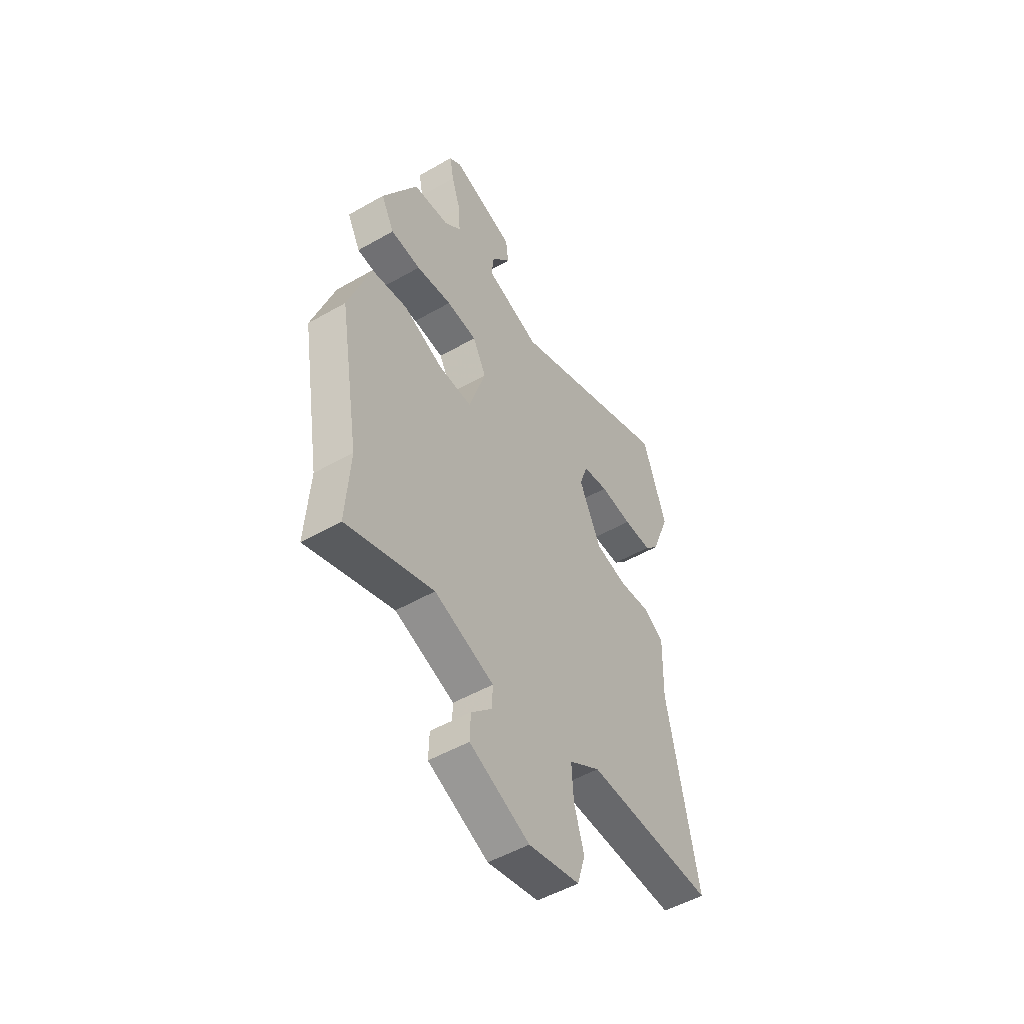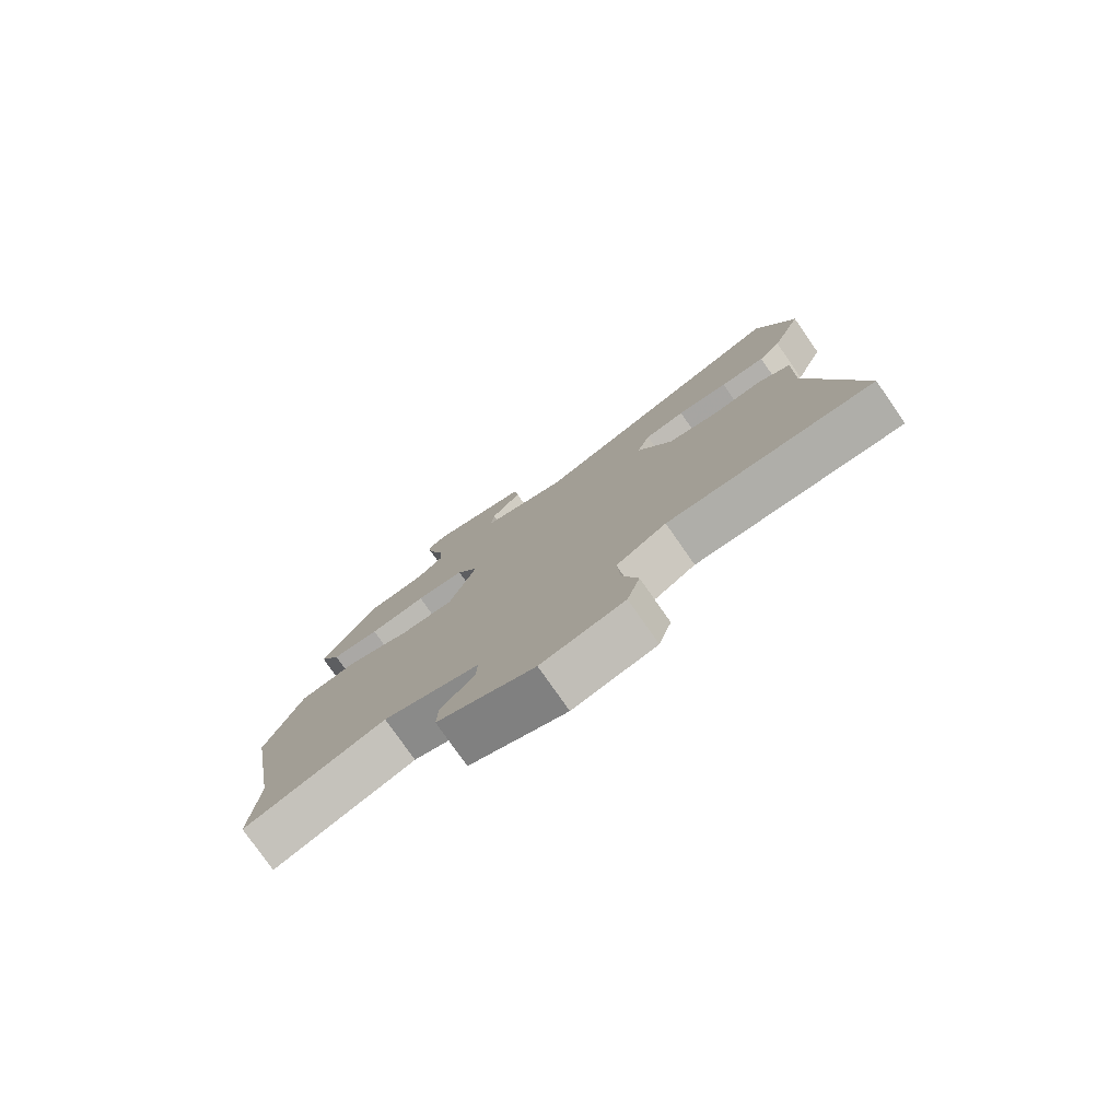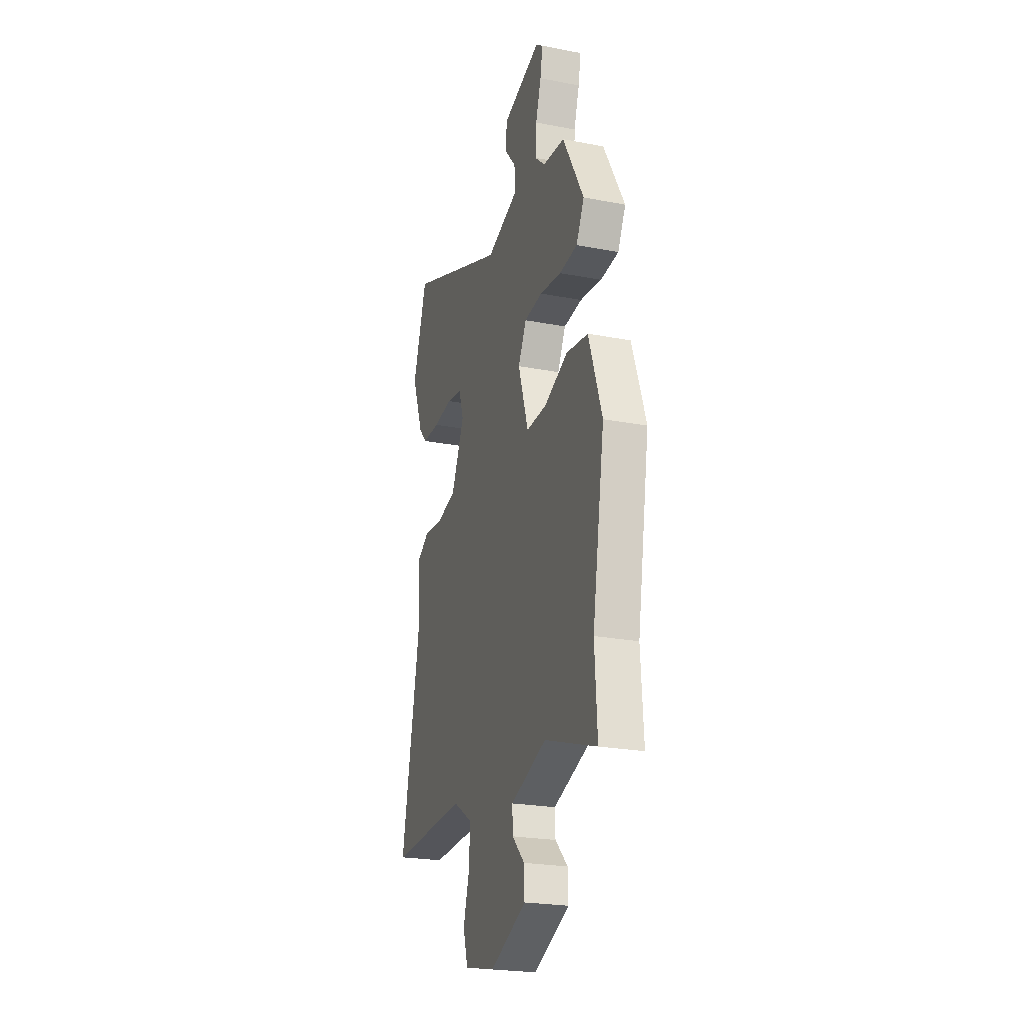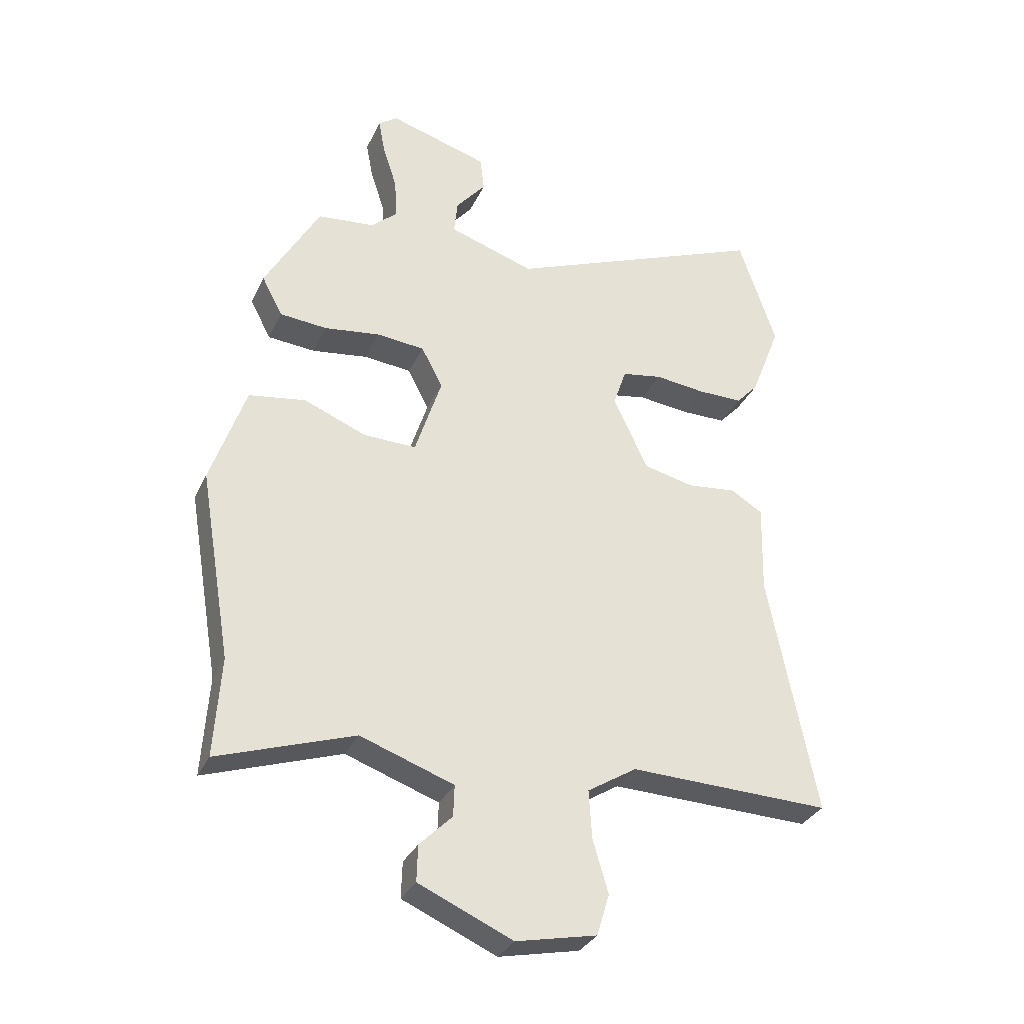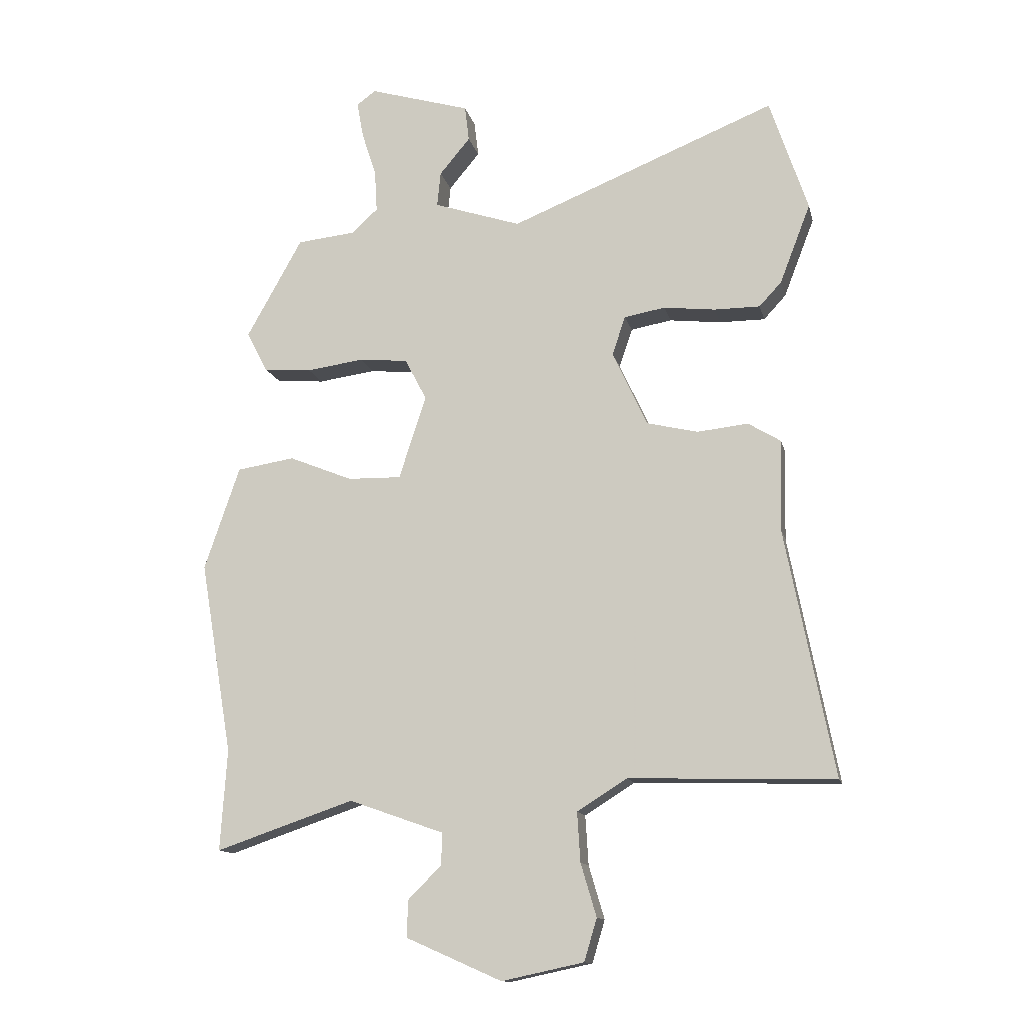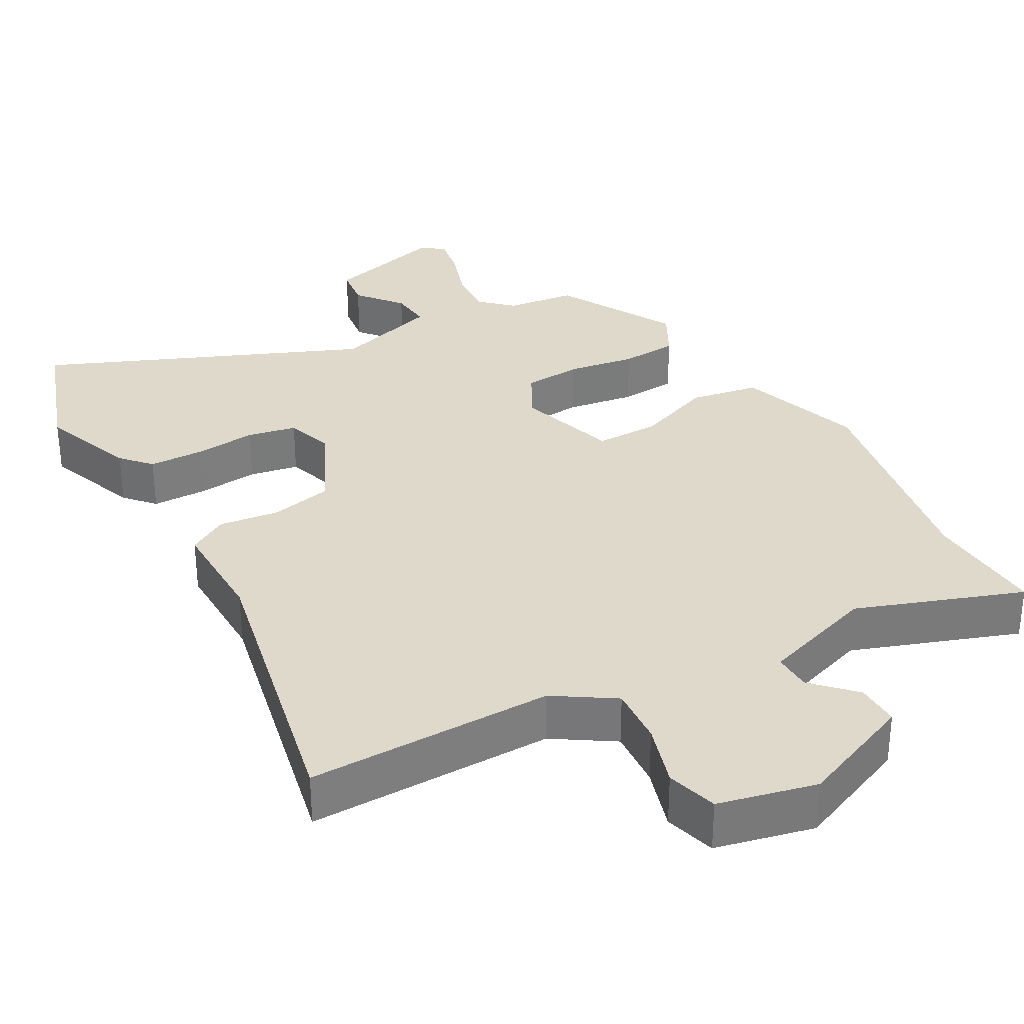
<metadata>
{"format":"obj","ext":"obj","renderer":"f3d","projection":"perspective","resolution":1024,"background":"white","views":[{"elev":-51.1,"azim":-58.0,"up":"+Z"},{"elev":-78.7,"azim":35.0,"up":"+Z"},{"elev":-23.4,"azim":-108.0,"up":"+Z"},{"elev":-32.2,"azim":-22.0,"up":"+Z"},{"elev":-13.3,"azim":12.9,"up":"+Z"},{"elev":32.3,"azim":151.6,"up":"+Y"}]}
</metadata>
<code>
v 0.451 0.07 0.647
v 0.514 0.07 0.458
v 0.463 0.07 0.326
v 0.426 0.07 0.286
v 0.35 0.07 0.286
v 0.264 0.07 0.296
v 0.196 0.07 0.284
v 0.174 0.07 0.219
v 0.232 0.07 0.094
v 0.317 0.07 0.074
v 0.401 0.07 0.083
v 0.455 0.07 0.05
v 0.451 0.07 -0.102
v 0.531 0.07 -0.511
v 0.19 0.07 -0.501
v 0.107 0.07 -0.553
v 0.112 0.07 -0.635
v 0.138 0.07 -0.723
v 0.117 0.07 -0.793
v -0.019 0.07 -0.822
v -0.178 0.07 -0.752
v -0.176 0.07 -0.691
v -0.121 0.07 -0.636
v -0.119 0.07 -0.583
v -0.277 0.07 -0.527
v -0.507 0.07 -0.605
v -0.496 0.07 -0.437
v -0.55 0.07 -0.117
v -0.491 0.07 0.055
v -0.395 0.07 0.07
v -0.289 0.07 0.027
v -0.2 0.07 0.025
v -0.155 0.07 0.164
v -0.191 0.07 0.233
v -0.272 0.07 0.241
v -0.367 0.07 0.228
v -0.447 0.07 0.235
v -0.482 0.07 0.302
v -0.389 0.07 0.468
v -0.292 0.07 0.478
v -0.248 0.07 0.518
v -0.252 0.07 0.587
v -0.276 0.07 0.662
v -0.287 0.07 0.722
v -0.255 0.07 0.745
v -0.087 0.07 0.695
v -0.08 0.07 0.636
v -0.131 0.07 0.575
v -0.137 0.07 0.517
v 0.008 0.07 0.469
v 0.451 0 0.647
v 0.514 0 0.458
v 0.463 0 0.326
v 0.426 0 0.286
v 0.35 0 0.286
v 0.264 0 0.296
v 0.196 0 0.284
v 0.174 0 0.219
v 0.232 0 0.094
v 0.317 0 0.074
v 0.401 0 0.083
v 0.455 0 0.05
v 0.451 0 -0.102
v 0.531 0 -0.511
v 0.19 0 -0.501
v 0.107 0 -0.553
v 0.112 0 -0.635
v 0.138 0 -0.723
v 0.117 0 -0.793
v -0.019 0 -0.822
v -0.178 0 -0.752
v -0.176 0 -0.691
v -0.121 0 -0.636
v -0.119 0 -0.583
v -0.277 0 -0.527
v -0.507 0 -0.605
v -0.496 0 -0.437
v -0.55 0 -0.117
v -0.491 0 0.055
v -0.395 0 0.07
v -0.289 0 0.027
v -0.2 0 0.025
v -0.155 0 0.164
v -0.191 0 0.233
v -0.272 0 0.241
v -0.367 0 0.228
v -0.447 0 0.235
v -0.482 0 0.302
v -0.389 0 0.468
v -0.292 0 0.478
v -0.248 0 0.518
v -0.252 0 0.587
v -0.276 0 0.662
v -0.287 0 0.722
v -0.255 0 0.745
v -0.087 0 0.695
v -0.08 0 0.636
v -0.131 0 0.575
v -0.137 0 0.517
v 0.008 0 0.469
f 45 46 47 48
f 45 48 49
f 42 43 44 45
f 41 42 45 49
f 40 41 49 50
f 38 39 40 50
f 35 36 37 38
f 34 35 38 50
f 28 29 30 31
f 27 28 31 32
f 25 26 27 32
f 24 25 32 33
f 20 21 22 23
f 20 23 24
f 17 18 19 20
f 16 17 20 24
f 15 16 24 33
f 13 14 15 33
f 10 11 12 13
f 9 10 13 33
f 3 4 5 6
f 1 2 3 6
f 1 6 7
f 50 1 7
f 34 50 7 8
f 8 9 33 34
f 98 97 96 95
f 99 98 95
f 95 94 93 92
f 99 95 92 91
f 100 99 91 90
f 100 90 89 88
f 88 87 86 85
f 100 88 85 84
f 81 80 79 78
f 82 81 78 77
f 82 77 76 75
f 83 82 75 74
f 73 72 71 70
f 74 73 70
f 70 69 68 67
f 74 70 67 66
f 83 74 66 65
f 83 65 64 63
f 63 62 61 60
f 83 63 60 59
f 56 55 54 53
f 56 53 52 51
f 57 56 51
f 57 51 100
f 58 57 100 84
f 84 83 59 58
f 1 51 52 2
f 2 52 53 3
f 3 53 54 4
f 4 54 55 5
f 5 55 56 6
f 6 56 57 7
f 7 57 58 8
f 8 58 59 9
f 9 59 60 10
f 10 60 61 11
f 11 61 62 12
f 12 62 63 13
f 13 63 64 14
f 14 64 65 15
f 15 65 66 16
f 16 66 67 17
f 17 67 68 18
f 18 68 69 19
f 19 69 70 20
f 20 70 71 21
f 21 71 72 22
f 22 72 73 23
f 23 73 74 24
f 24 74 75 25
f 25 75 76 26
f 26 76 77 27
f 27 77 78 28
f 28 78 79 29
f 29 79 80 30
f 30 80 81 31
f 31 81 82 32
f 32 82 83 33
f 33 83 84 34
f 34 84 85 35
f 35 85 86 36
f 36 86 87 37
f 37 87 88 38
f 38 88 89 39
f 39 89 90 40
f 40 90 91 41
f 41 91 92 42
f 42 92 93 43
f 43 93 94 44
f 44 94 95 45
f 45 95 96 46
f 46 96 97 47
f 47 97 98 48
f 48 98 99 49
f 49 99 100 50
f 50 100 51 1

</code>
